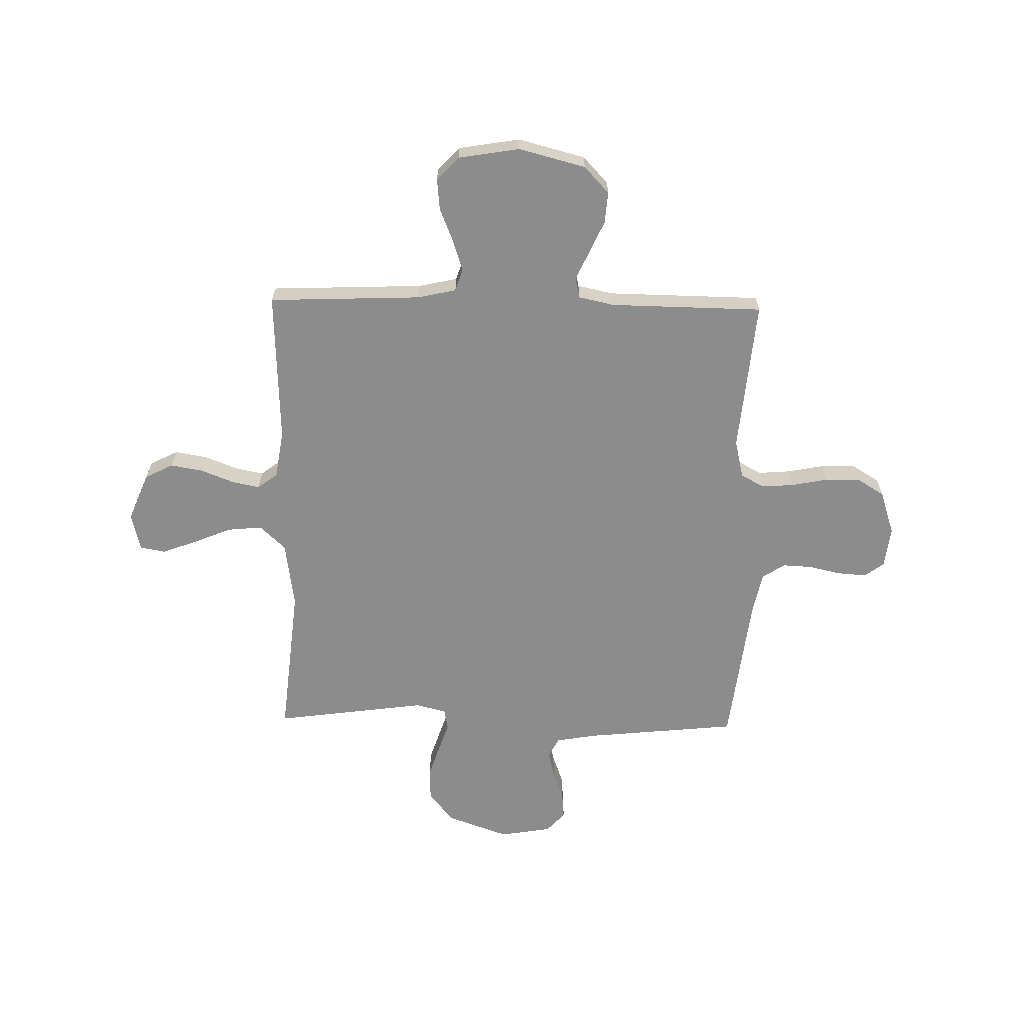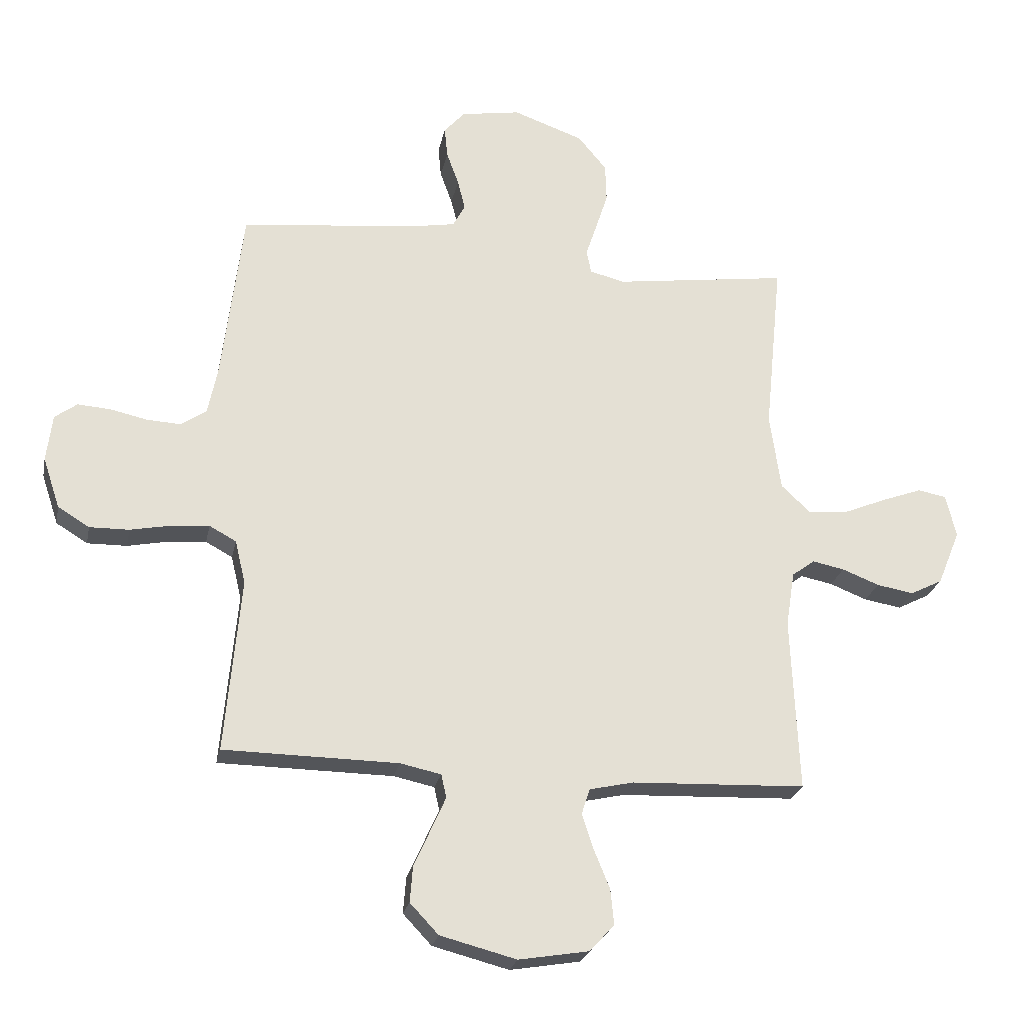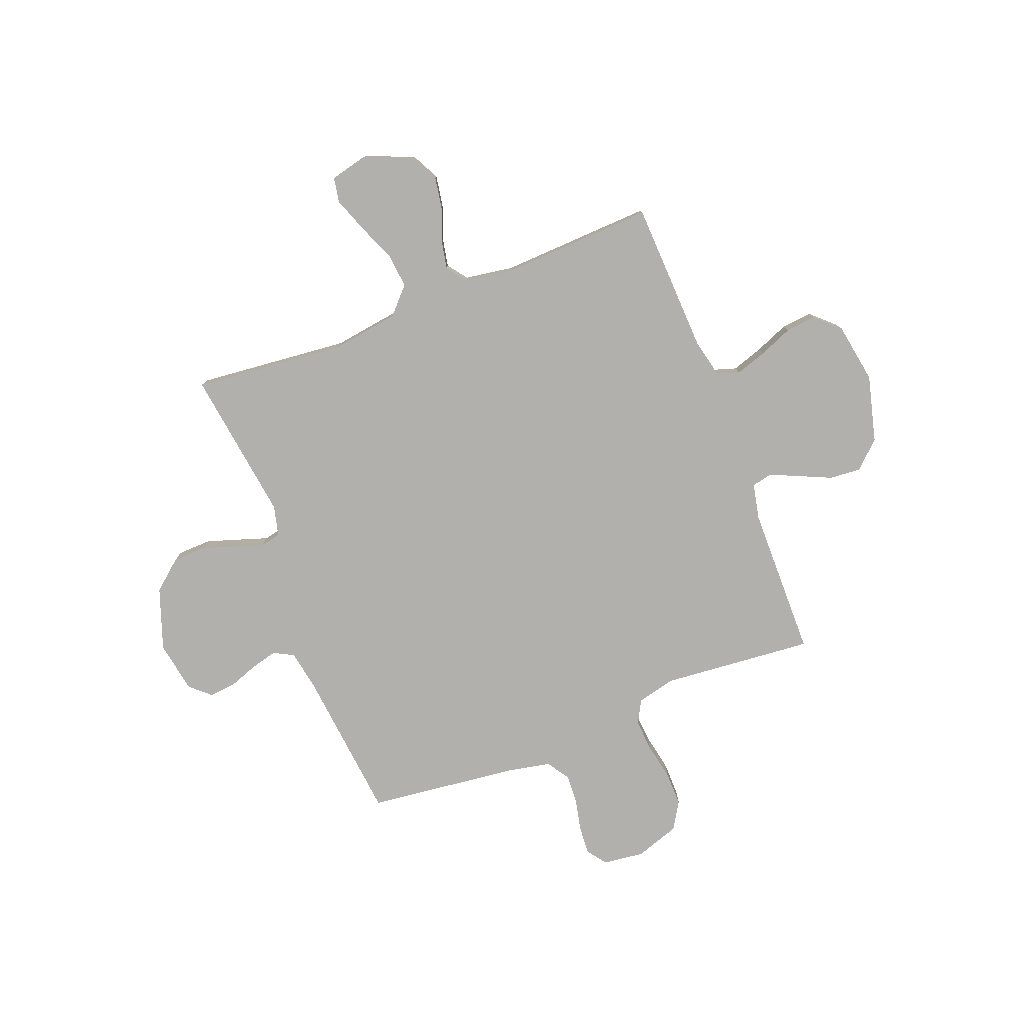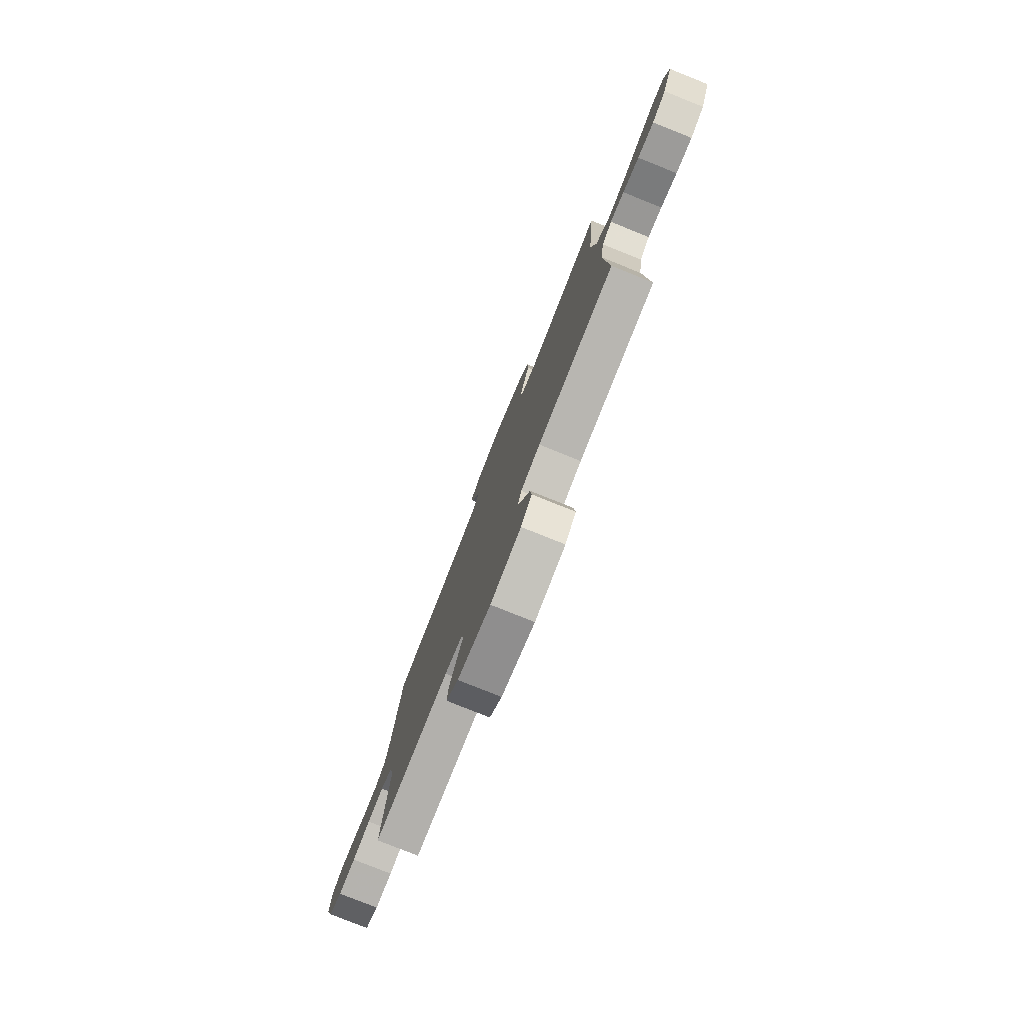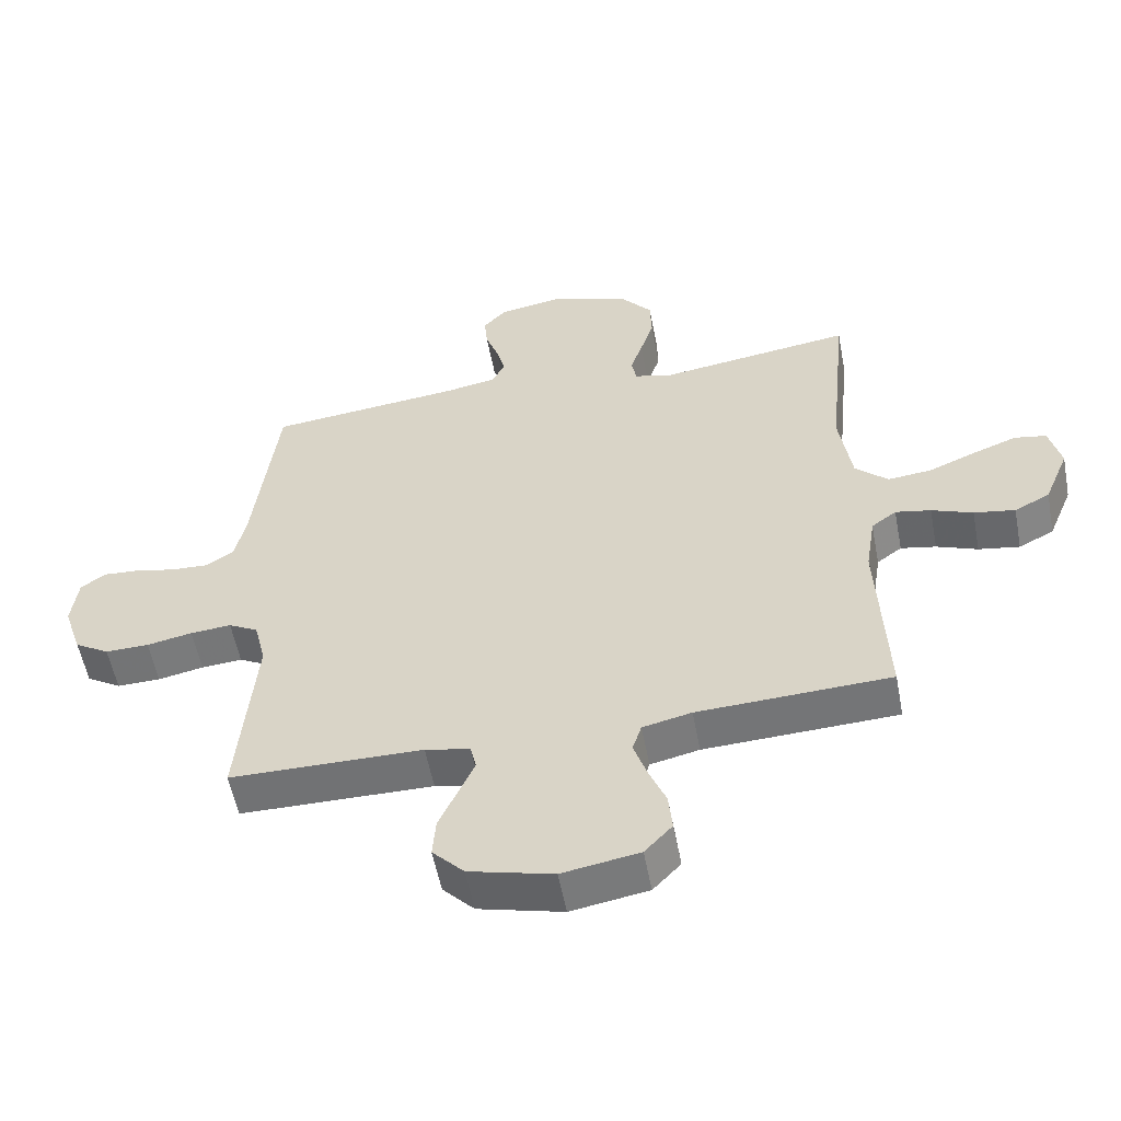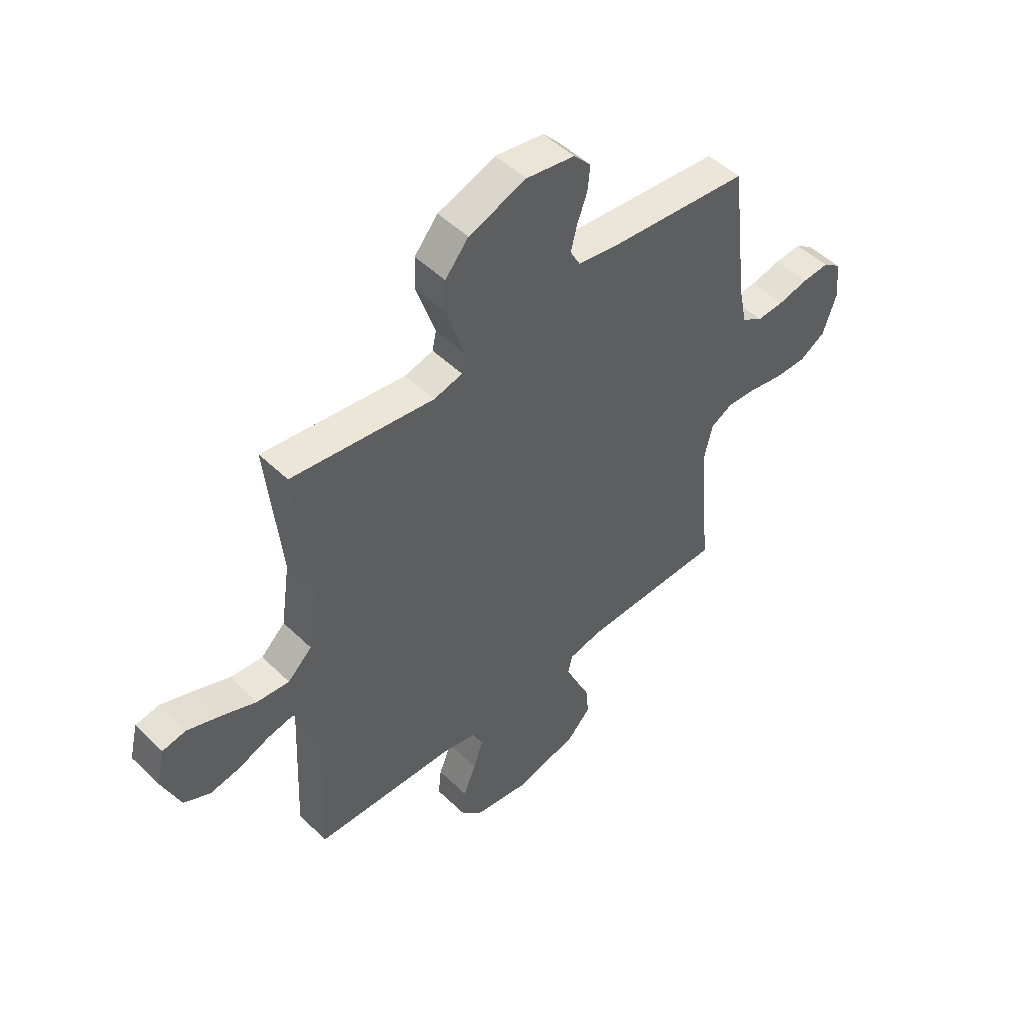
<metadata>
{"format":"obj","ext":"obj","renderer":"f3d","projection":"perspective","resolution":1024,"background":"white","views":[{"elev":-64.3,"azim":178.8,"up":"+Y"},{"elev":-24.2,"azim":-11.3,"up":"+Z"},{"elev":-78.8,"azim":111.3,"up":"+Y"},{"elev":-79.4,"azim":68.2,"up":"+Z"},{"elev":-55.8,"azim":10.8,"up":"+Z"},{"elev":49.6,"azim":136.7,"up":"+Z"}]}
</metadata>
<code>
v 0.5 0.07 0.5
v 0.47 0.07 0.2
v 0.489 0.07 0.068
v 0.54 0.07 0.02
v 0.608 0.07 0.027
v 0.683 0.07 0.058
v 0.751 0.07 0.083
v 0.8 0.07 0.074
v 0.818 0.07 0
v 0.779 0.07 -0.095
v 0.724 0.07 -0.123
v 0.66 0.07 -0.112
v 0.596 0.07 -0.087
v 0.541 0.07 -0.076
v 0.502 0.07 -0.105
v 0.487 0.07 -0.2
v 0.5 0.07 -0.5
v 0.2 0.07 -0.512
v 0.124 0.07 -0.529
v 0.11 0.07 -0.573
v 0.13 0.07 -0.634
v 0.157 0.07 -0.7
v 0.163 0.07 -0.761
v 0.12 0.07 -0.807
v 0 0.07 -0.827
v -0.131 0.07 -0.793
v -0.18 0.07 -0.741
v -0.175 0.07 -0.679
v -0.146 0.07 -0.615
v -0.121 0.07 -0.559
v -0.13 0.07 -0.519
v -0.2 0.07 -0.504
v -0.5 0.07 -0.5
v -0.473 0.07 -0.2
v -0.491 0.07 -0.125
v -0.537 0.07 -0.1
v -0.601 0.07 -0.105
v -0.672 0.07 -0.119
v -0.74 0.07 -0.12
v -0.794 0.07 -0.087
v -0.823 0.07 0
v -0.813 0.07 0.081
v -0.775 0.07 0.109
v -0.718 0.07 0.105
v -0.655 0.07 0.091
v -0.597 0.07 0.088
v -0.553 0.07 0.117
v -0.536 0.07 0.2
v -0.5 0.07 0.5
v -0.2 0.07 0.531
v -0.12 0.07 0.545
v -0.099 0.07 0.584
v -0.112 0.07 0.636
v -0.133 0.07 0.694
v -0.138 0.07 0.747
v -0.102 0.07 0.787
v 0 0.07 0.804
v 0.121 0.07 0.761
v 0.17 0.07 0.702
v 0.172 0.07 0.636
v 0.151 0.07 0.571
v 0.132 0.07 0.514
v 0.14 0.07 0.474
v 0.2 0.07 0.459
v 0.5 0 0.5
v 0.47 0 0.2
v 0.489 0 0.068
v 0.54 0 0.02
v 0.608 0 0.027
v 0.683 0 0.058
v 0.751 0 0.083
v 0.8 0 0.074
v 0.818 0 0
v 0.779 0 -0.095
v 0.724 0 -0.123
v 0.66 0 -0.112
v 0.596 0 -0.087
v 0.541 0 -0.076
v 0.502 0 -0.105
v 0.487 0 -0.2
v 0.5 0 -0.5
v 0.2 0 -0.512
v 0.124 0 -0.529
v 0.11 0 -0.573
v 0.13 0 -0.634
v 0.157 0 -0.7
v 0.163 0 -0.761
v 0.12 0 -0.807
v 0 0 -0.827
v -0.131 0 -0.793
v -0.18 0 -0.741
v -0.175 0 -0.679
v -0.146 0 -0.615
v -0.121 0 -0.559
v -0.13 0 -0.519
v -0.2 0 -0.504
v -0.5 0 -0.5
v -0.473 0 -0.2
v -0.491 0 -0.125
v -0.537 0 -0.1
v -0.601 0 -0.105
v -0.672 0 -0.119
v -0.74 0 -0.12
v -0.794 0 -0.087
v -0.823 0 0
v -0.813 0 0.081
v -0.775 0 0.109
v -0.718 0 0.105
v -0.655 0 0.091
v -0.597 0 0.088
v -0.553 0 0.117
v -0.536 0 0.2
v -0.5 0 0.5
v -0.2 0 0.531
v -0.12 0 0.545
v -0.099 0 0.584
v -0.112 0 0.636
v -0.133 0 0.694
v -0.138 0 0.747
v -0.102 0 0.787
v 0 0 0.804
v 0.121 0 0.761
v 0.17 0 0.702
v 0.172 0 0.636
v 0.151 0 0.571
v 0.132 0 0.514
v 0.14 0 0.474
v 0.2 0 0.459
f 60 61 62
f 59 60 62
f 58 59 62
f 57 58 62
f 56 57 62
f 55 56 62
f 54 55 62
f 53 54 62
f 52 53 62 63
f 51 52 63
f 50 51 63
f 50 63 64
f 49 50 64
f 48 49 64
f 43 44 45
f 42 43 45
f 41 42 45
f 40 41 45
f 39 40 45
f 38 39 45
f 37 38 45
f 36 37 45 46
f 35 36 46 47
f 32 33 34
f 31 32 34 35
f 27 28 29
f 26 27 29
f 25 26 29
f 24 25 29
f 23 24 29
f 22 23 29
f 21 22 29
f 20 21 29 30
f 19 20 30 31
f 16 17 18
f 47 48 64
f 35 47 64
f 31 35 64
f 19 31 64
f 18 19 64
f 16 18 64
f 15 16 64
f 11 12 13
f 10 11 13
f 9 10 13
f 8 9 13
f 7 8 13
f 6 7 13
f 5 6 13
f 64 1 2
f 64 2 3
f 14 15 64 3
f 4 5 13 14
f 3 4 14
f 126 125 124
f 126 124 123
f 126 123 122
f 126 122 121
f 126 121 120
f 126 120 119
f 126 119 118
f 126 118 117
f 127 126 117 116
f 127 116 115
f 127 115 114
f 128 127 114
f 128 114 113
f 128 113 112
f 109 108 107
f 109 107 106
f 109 106 105
f 109 105 104
f 109 104 103
f 109 103 102
f 109 102 101
f 110 109 101 100
f 111 110 100 99
f 98 97 96
f 99 98 96 95
f 93 92 91
f 93 91 90
f 93 90 89
f 93 89 88
f 93 88 87
f 93 87 86
f 93 86 85
f 94 93 85 84
f 95 94 84 83
f 82 81 80
f 128 112 111
f 128 111 99
f 128 99 95
f 128 95 83
f 128 83 82
f 128 82 80
f 128 80 79
f 77 76 75
f 77 75 74
f 77 74 73
f 77 73 72
f 77 72 71
f 77 71 70
f 77 70 69
f 66 65 128
f 67 66 128
f 67 128 79 78
f 78 77 69 68
f 78 68 67
f 1 65 66 2
f 2 66 67 3
f 3 67 68 4
f 4 68 69 5
f 5 69 70 6
f 6 70 71 7
f 7 71 72 8
f 8 72 73 9
f 9 73 74 10
f 10 74 75 11
f 11 75 76 12
f 12 76 77 13
f 13 77 78 14
f 14 78 79 15
f 15 79 80 16
f 16 80 81 17
f 17 81 82 18
f 18 82 83 19
f 19 83 84 20
f 20 84 85 21
f 21 85 86 22
f 22 86 87 23
f 23 87 88 24
f 24 88 89 25
f 25 89 90 26
f 26 90 91 27
f 27 91 92 28
f 28 92 93 29
f 29 93 94 30
f 30 94 95 31
f 31 95 96 32
f 32 96 97 33
f 33 97 98 34
f 34 98 99 35
f 35 99 100 36
f 36 100 101 37
f 37 101 102 38
f 38 102 103 39
f 39 103 104 40
f 40 104 105 41
f 41 105 106 42
f 42 106 107 43
f 43 107 108 44
f 44 108 109 45
f 45 109 110 46
f 46 110 111 47
f 47 111 112 48
f 48 112 113 49
f 49 113 114 50
f 50 114 115 51
f 51 115 116 52
f 52 116 117 53
f 53 117 118 54
f 54 118 119 55
f 55 119 120 56
f 56 120 121 57
f 57 121 122 58
f 58 122 123 59
f 59 123 124 60
f 60 124 125 61
f 61 125 126 62
f 62 126 127 63
f 63 127 128 64
f 64 128 65 1

</code>
